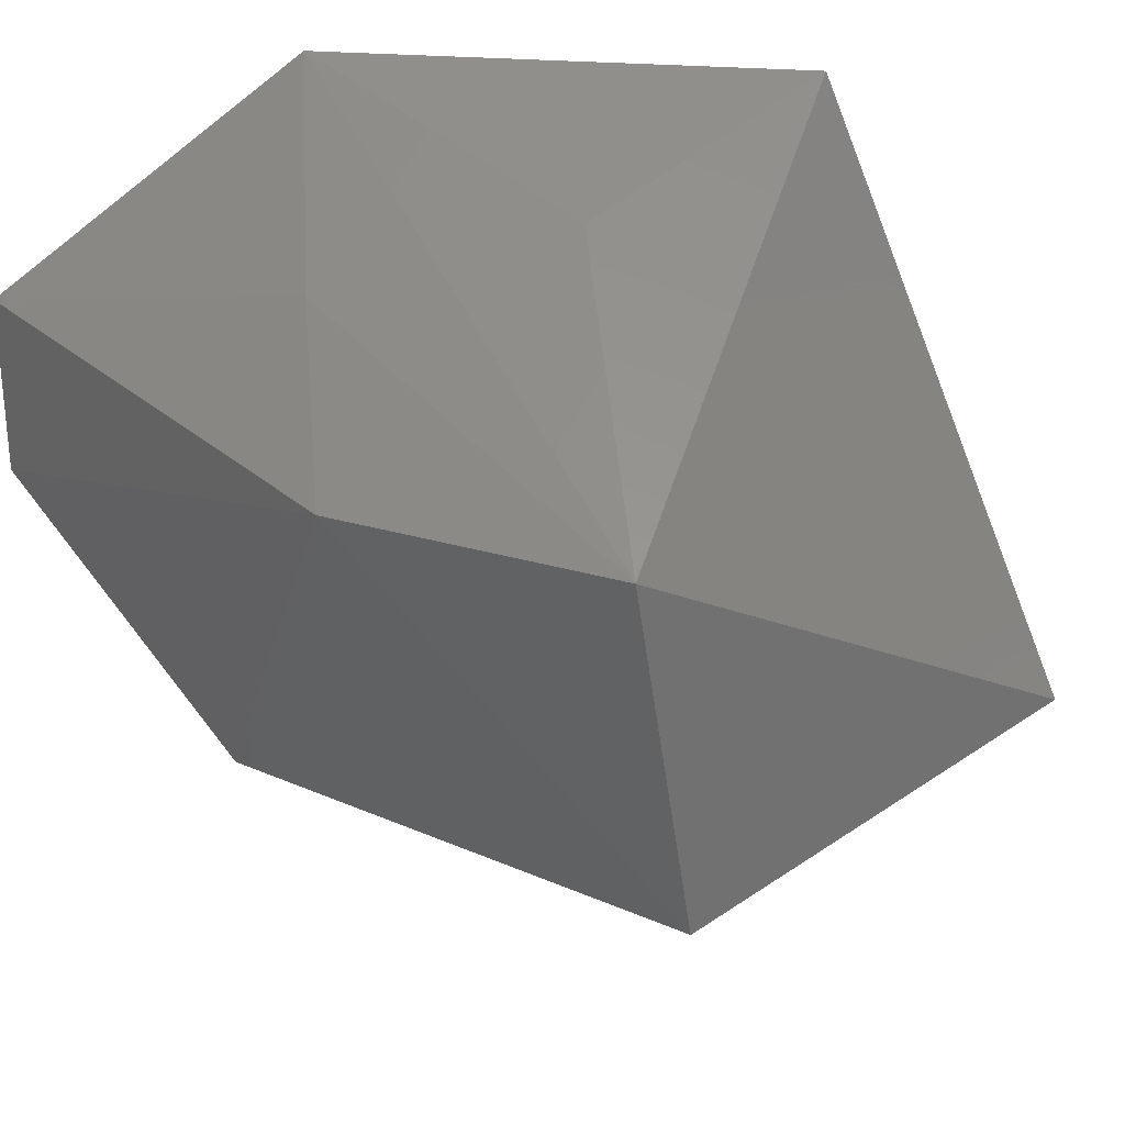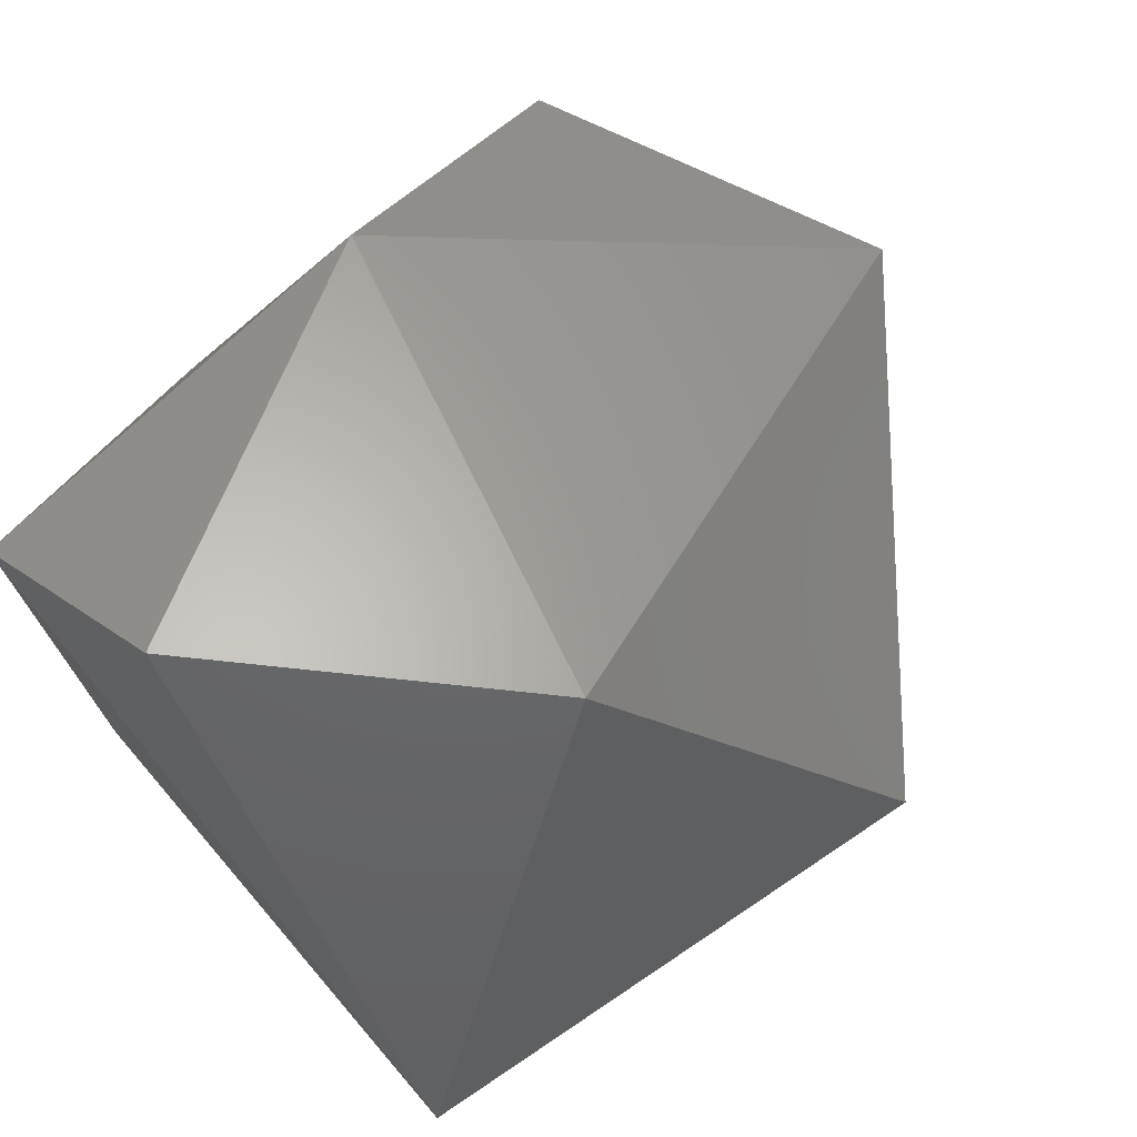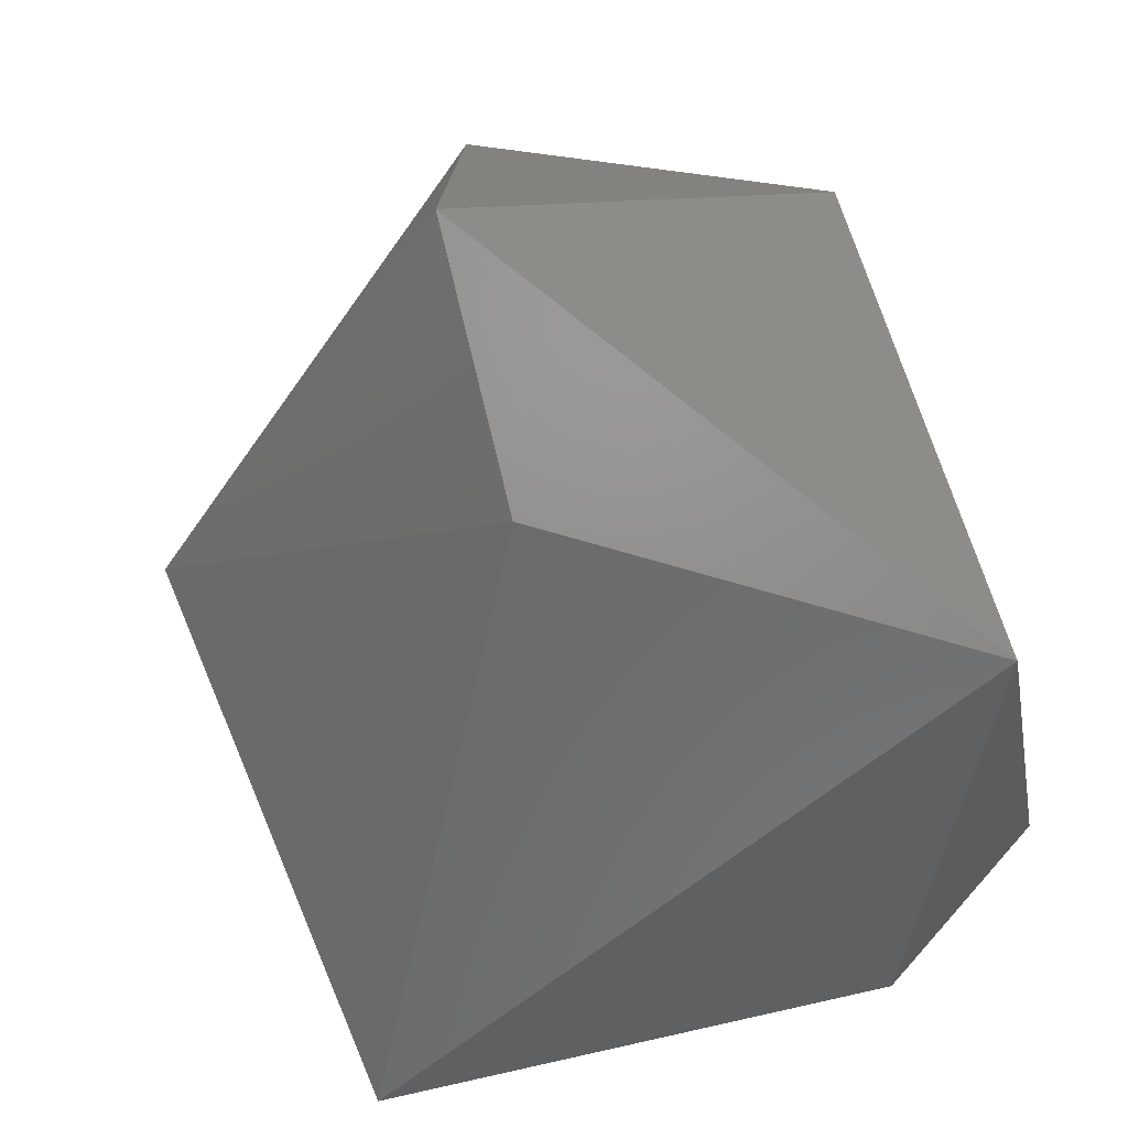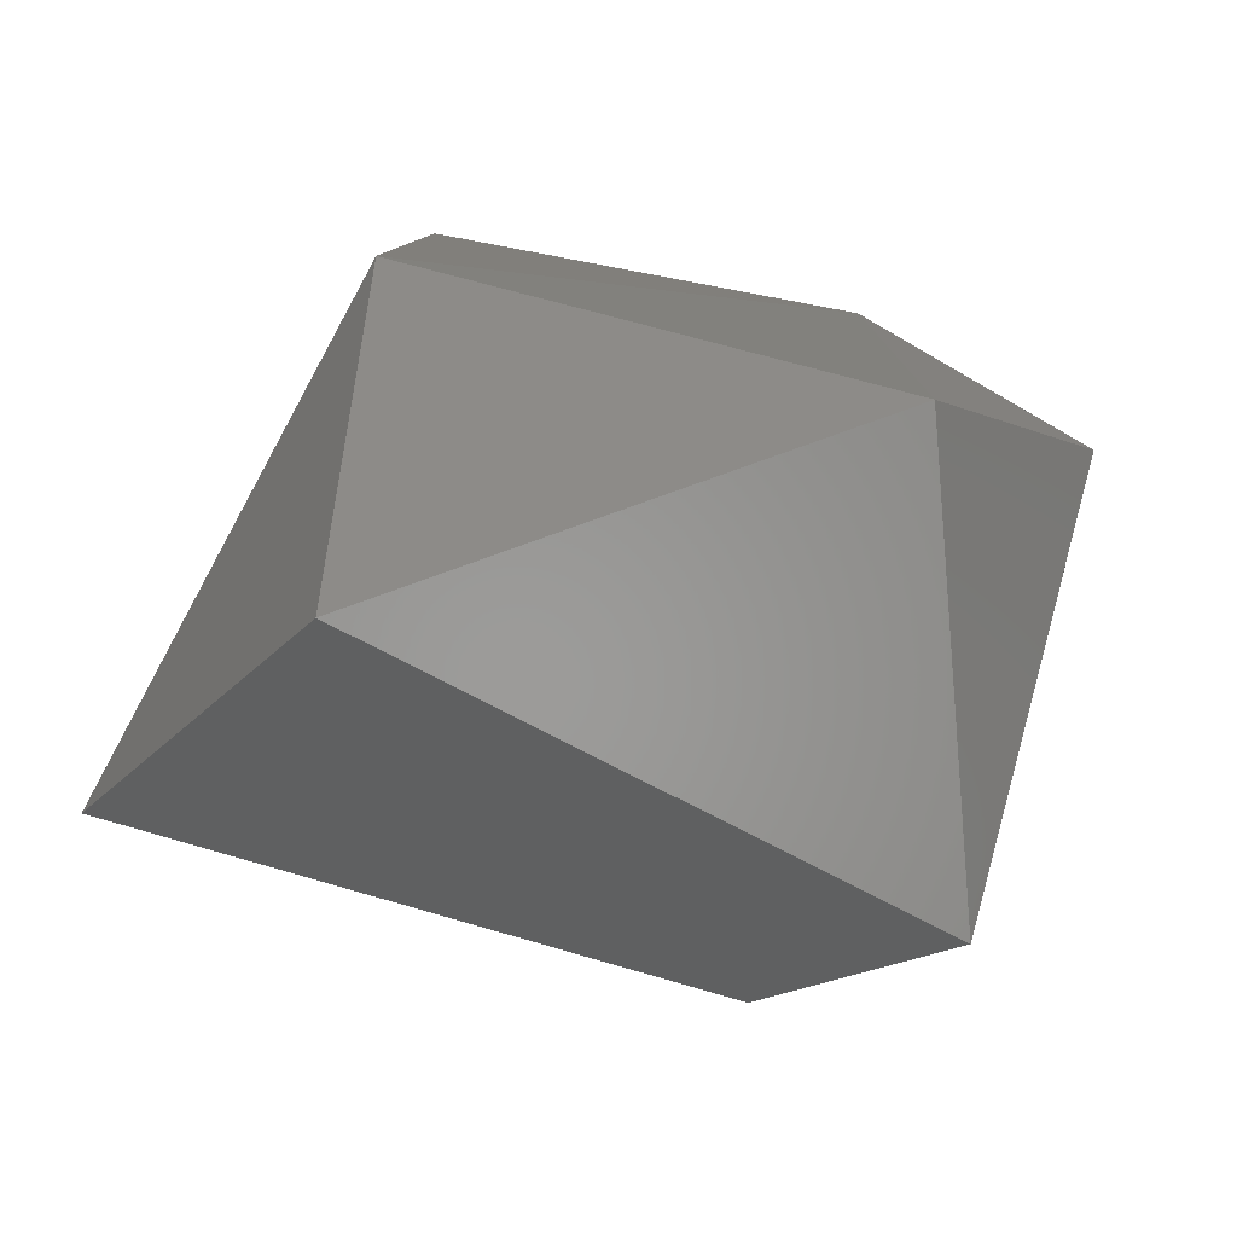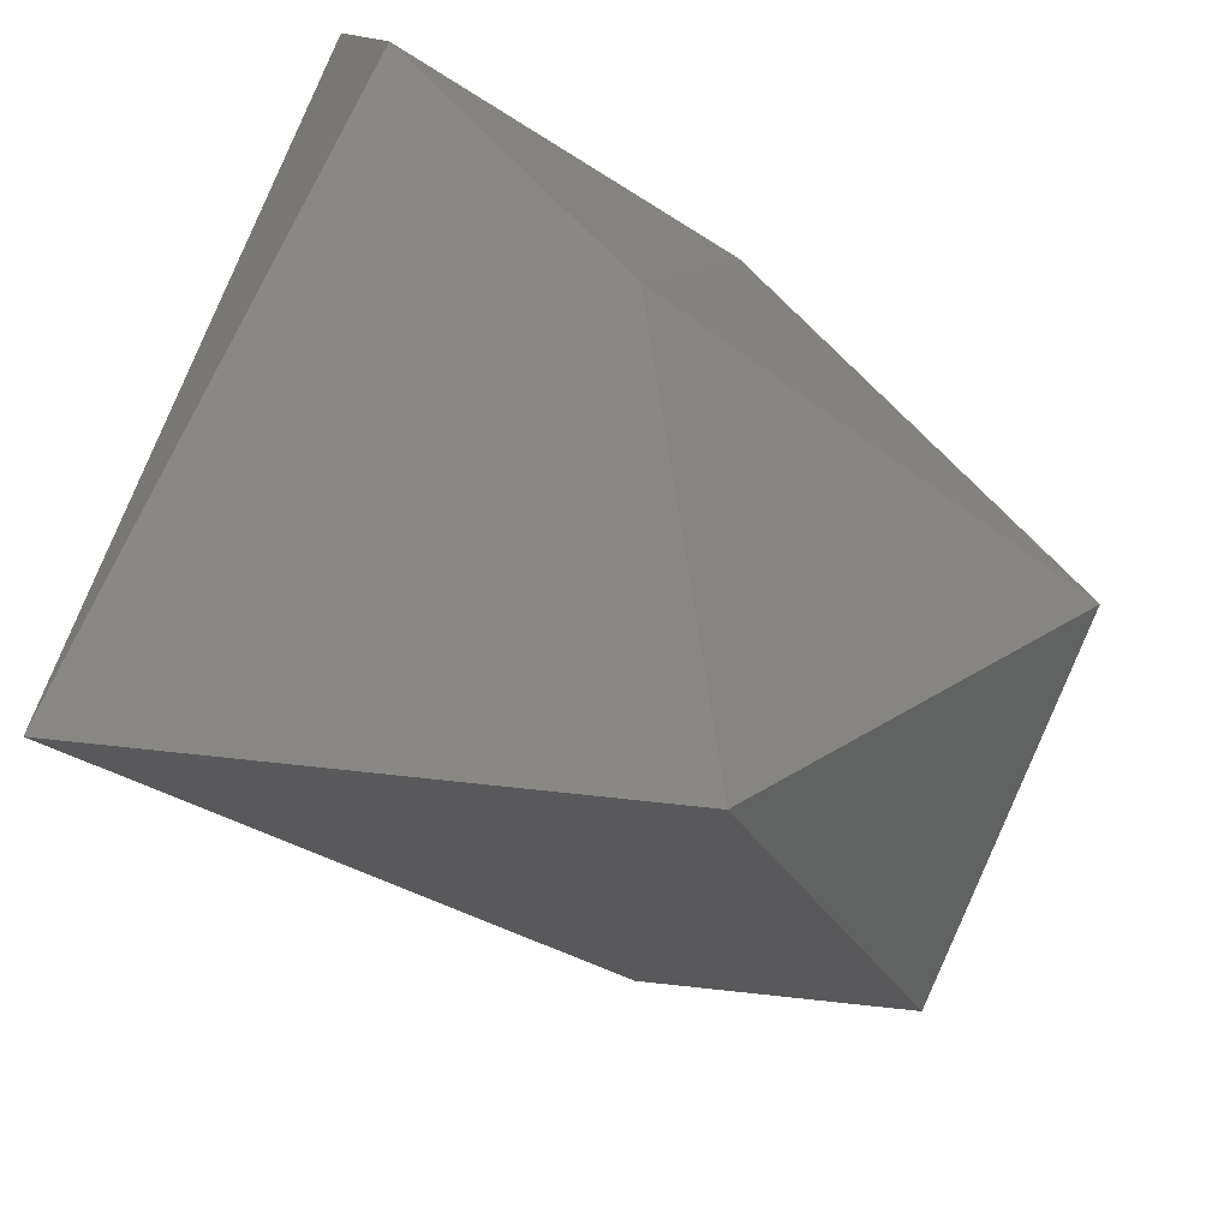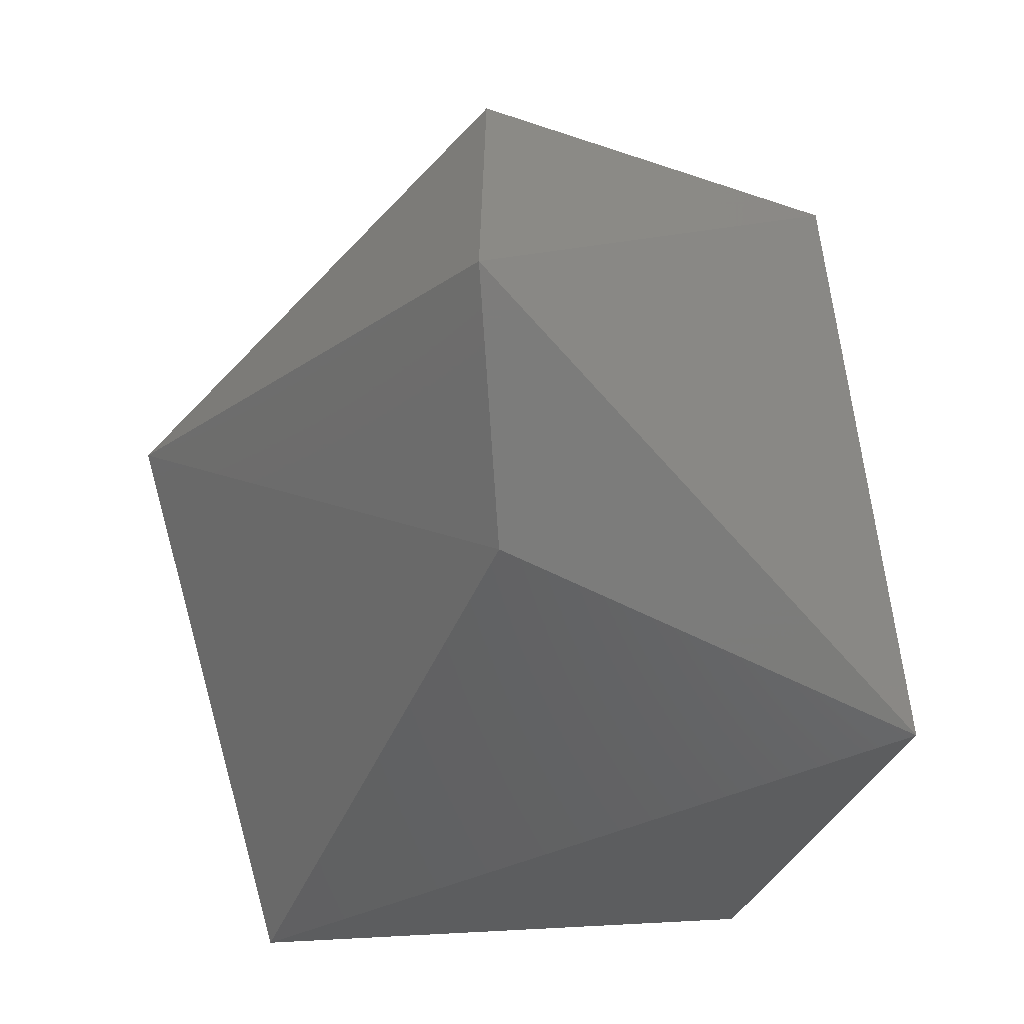
<metadata>
{"format":"stl","ext":"stl","renderer":"f3d","projection":"perspective","resolution":1024,"background":"white","views":[{"elev":51.8,"azim":-131.7,"up":"+Z"},{"elev":72.7,"azim":139.3,"up":"+Y"},{"elev":-68.4,"azim":-75.4,"up":"+Y"},{"elev":3.8,"azim":-130.4,"up":"+Y"},{"elev":-69.7,"azim":154.8,"up":"+Z"},{"elev":-56.5,"azim":-86.0,"up":"+Y"}]}
</metadata>
<code>
# stl→obj: 15 verts, 26 faces
v 9 8 2
v 10 -5 -7
v 3 7 -4
v 0 6 7
v -4 -8 0
v 1 -9 9
v -10 -6 0
v -6 3 8
v 10 -5 5
v 9 -1 9
v 10 7 6
v 1 -2 9
v -2 0 -9
v -9 4 0
v 4 3 8
f 1 2 3
f 1 3 4
f 5 2 6
f 7 5 6
f 8 7 6
f 6 2 9
f 6 9 10
f 2 1 11
f 1 4 11
f 9 2 11
f 10 9 11
f 8 6 12
f 10 8 12
f 6 10 12
f 3 2 13
f 2 5 13
f 5 7 13
f 4 3 14
f 7 8 14
f 8 4 14
f 3 13 14
f 13 7 14
f 4 8 15
f 8 10 15
f 11 4 15
f 10 11 15

</code>
